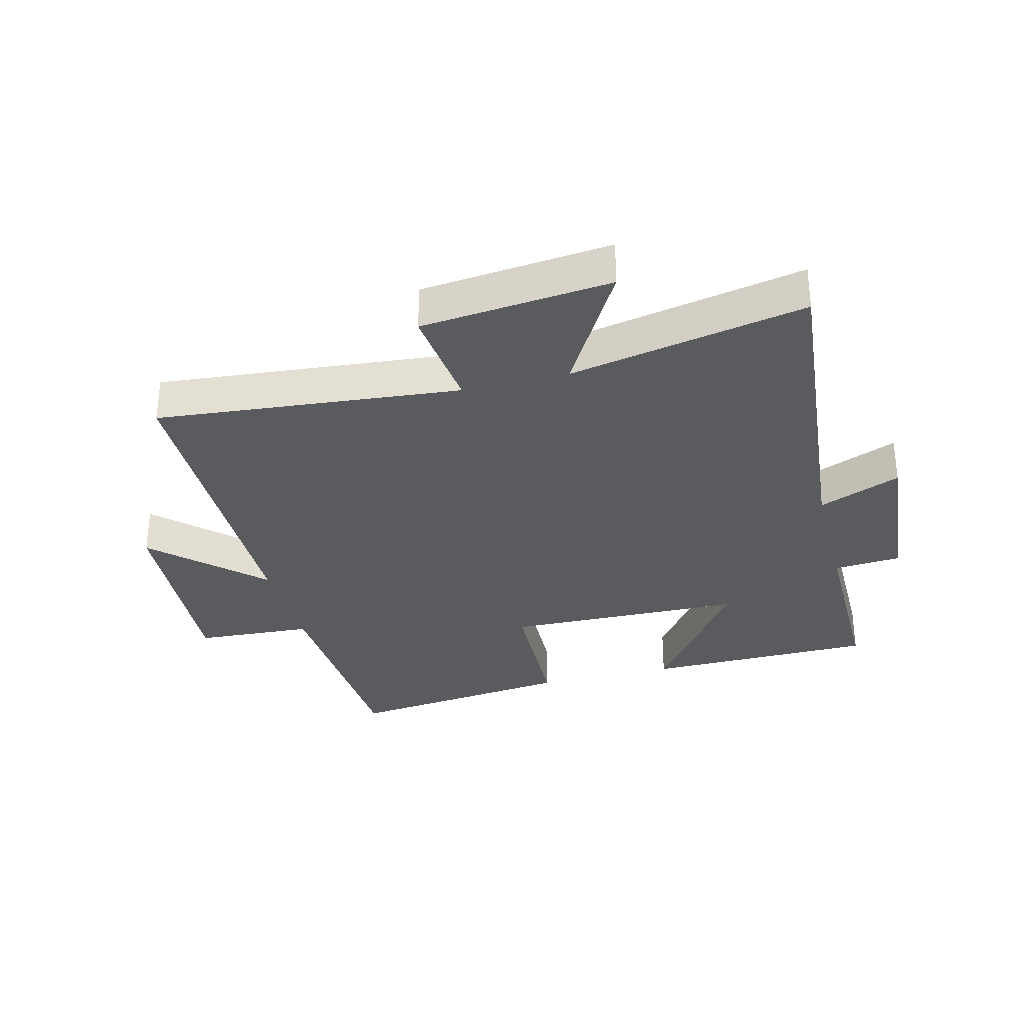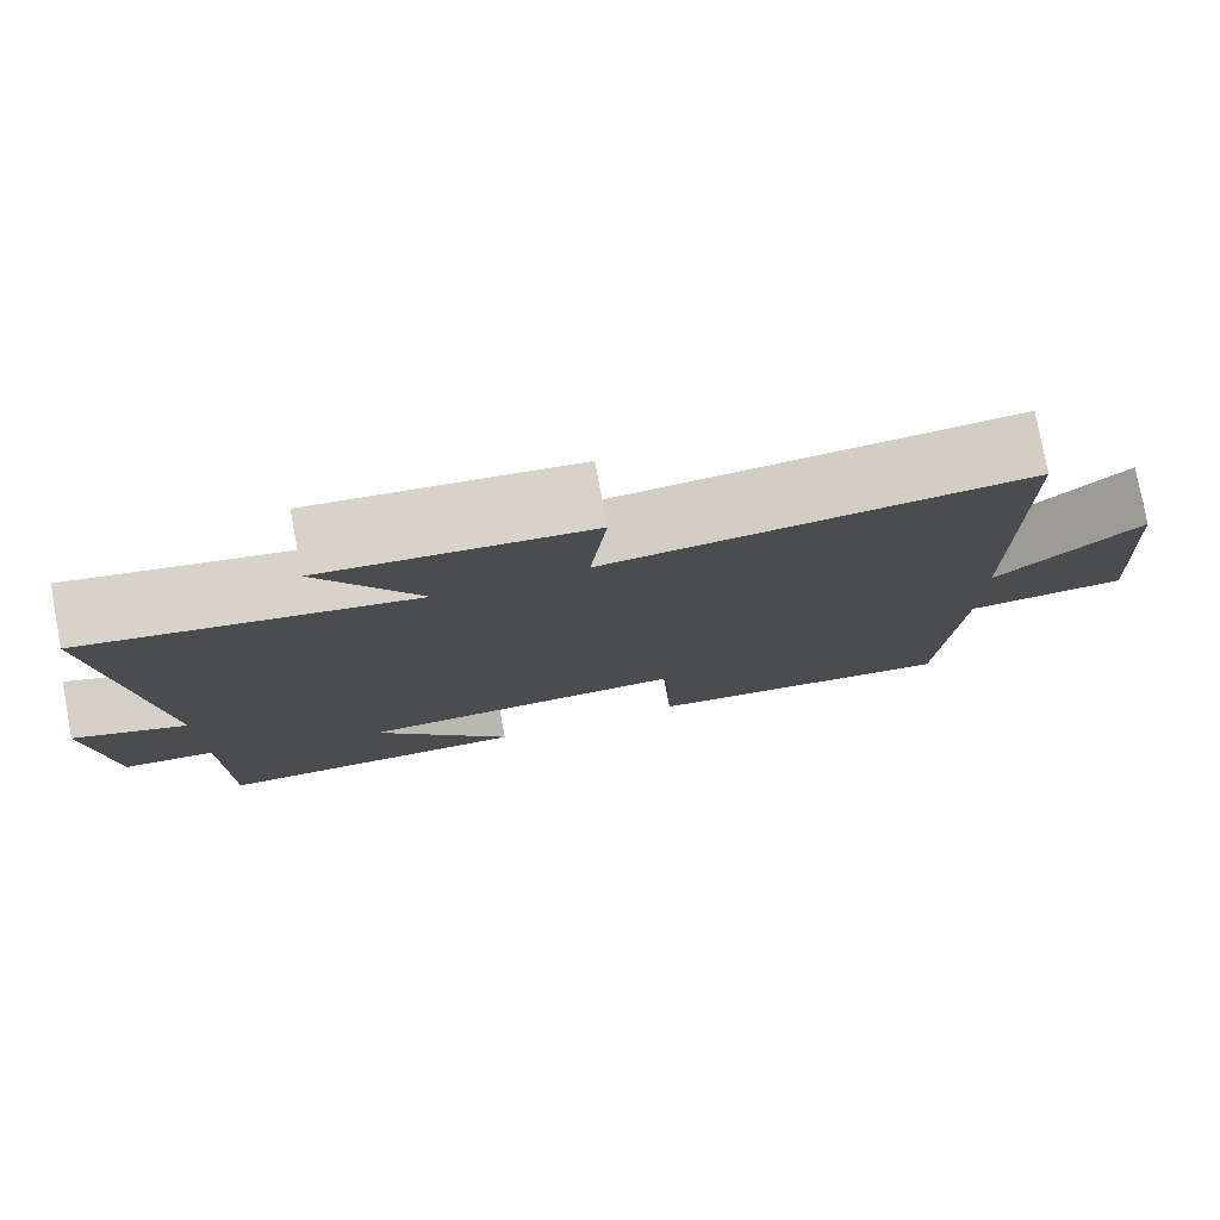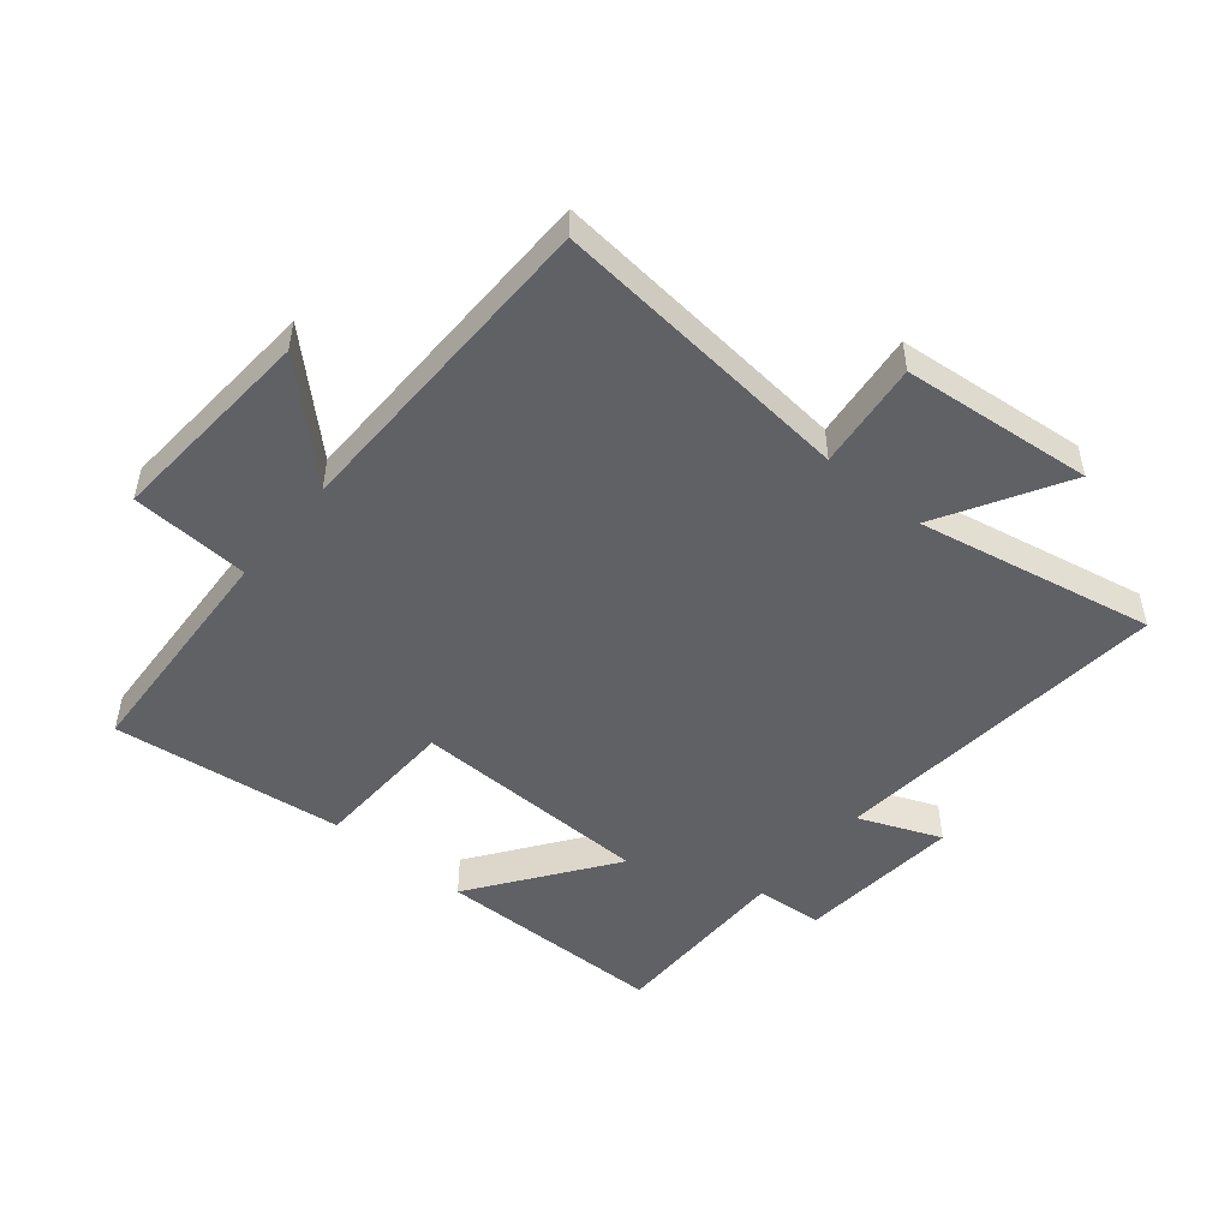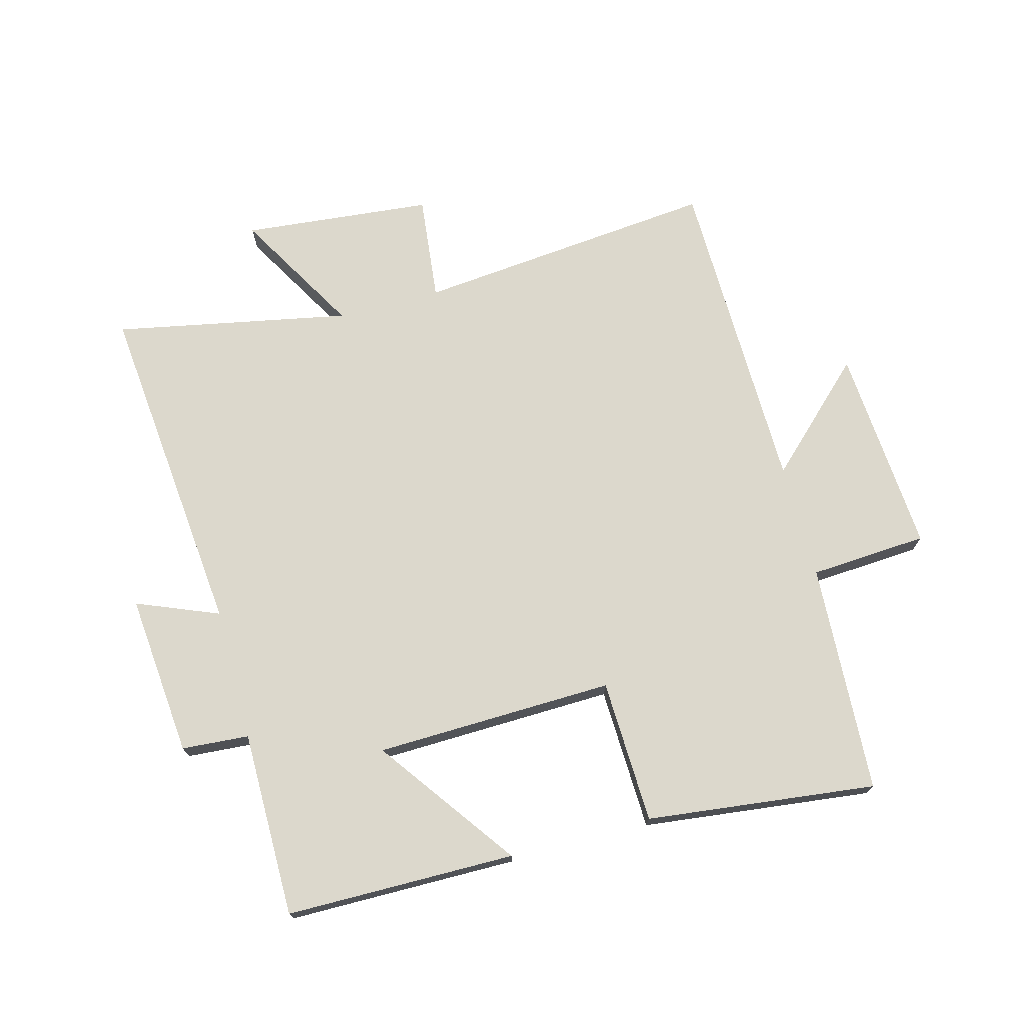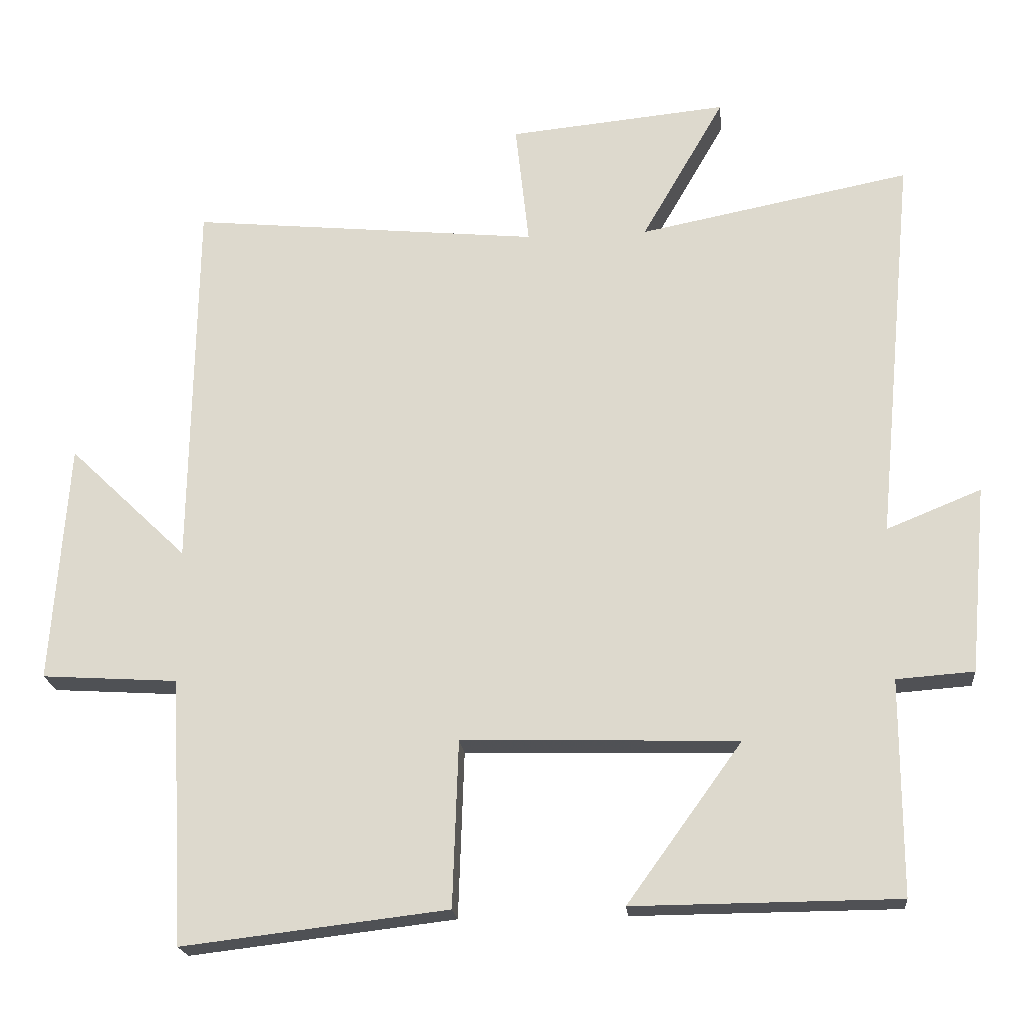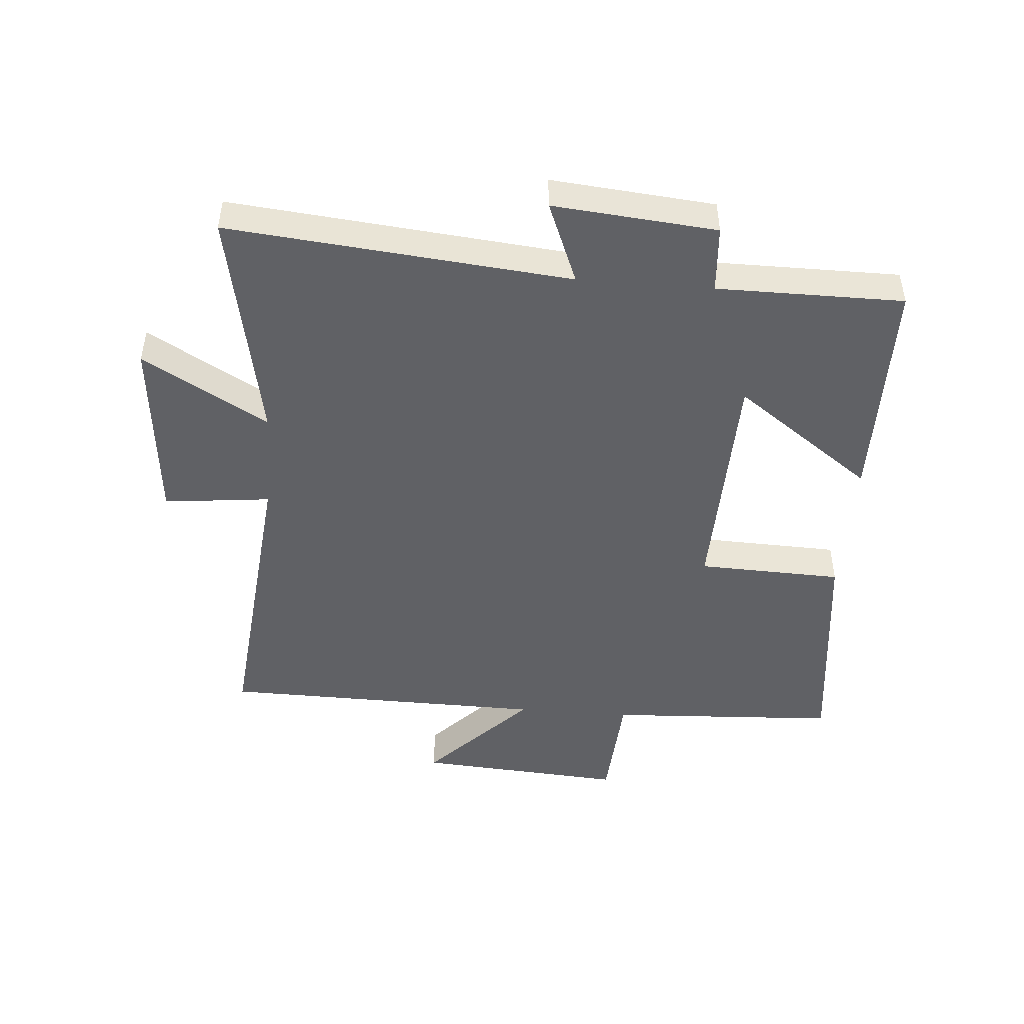
<metadata>
{"format":"obj","ext":"obj","renderer":"f3d","projection":"perspective","resolution":1024,"background":"white","views":[{"elev":-32.0,"azim":14.5,"up":"+Y"},{"elev":78.5,"azim":169.4,"up":"+Z"},{"elev":-49.6,"azim":-39.6,"up":"+Y"},{"elev":72.7,"azim":165.0,"up":"+Y"},{"elev":-20.2,"azim":5.4,"up":"+Z"},{"elev":-47.4,"azim":85.4,"up":"+Y"}]}
</metadata>
<code>
v 0.5 0.07 -0.497
v 0.127 0.07 -0.5
v 0.289 0.07 -0.276
v -0.099 0.07 -0.266
v -0.107 0.07 -0.5
v -0.48 0.07 -0.544
v -0.5 0.07 -0.17
v -0.691 0.07 -0.158
v -0.667 0.07 0.18
v -0.5 0.07 0.02
v -0.492 0.07 0.548
v -0.001 0.07 0.5
v -0.02 0.07 0.673
v 0.288 0.07 0.703
v 0.171 0.07 0.5
v 0.553 0.07 0.575
v 0.5 0.07 0.023
v 0.633 0.07 0.077
v 0.609 0.07 -0.187
v 0.5 0.07 -0.195
v 0.5 0 -0.497
v 0.127 0 -0.5
v 0.289 0 -0.276
v -0.099 0 -0.266
v -0.107 0 -0.5
v -0.48 0 -0.544
v -0.5 0 -0.17
v -0.691 0 -0.158
v -0.667 0 0.18
v -0.5 0 0.02
v -0.492 0 0.548
v -0.001 0 0.5
v -0.02 0 0.673
v 0.288 0 0.703
v 0.171 0 0.5
v 0.553 0 0.575
v 0.5 0 0.023
v 0.633 0 0.077
v 0.609 0 -0.187
v 0.5 0 -0.195
f 17 18 19 20
f 15 16 17
f 15 17 20
f 12 13 14 15
f 12 15 20 1
f 10 11 12
f 7 8 9 10
f 4 5 6 7
f 3 4 7 10
f 1 2 3
f 12 1 3
f 3 10 12
f 40 39 38 37
f 37 36 35
f 40 37 35
f 35 34 33 32
f 21 40 35 32
f 32 31 30
f 30 29 28 27
f 27 26 25 24
f 30 27 24 23
f 23 22 21
f 23 21 32
f 32 30 23
f 1 21 22 2
f 2 22 23 3
f 3 23 24 4
f 4 24 25 5
f 5 25 26 6
f 6 26 27 7
f 7 27 28 8
f 8 28 29 9
f 9 29 30 10
f 10 30 31 11
f 11 31 32 12
f 12 32 33 13
f 13 33 34 14
f 14 34 35 15
f 15 35 36 16
f 16 36 37 17
f 17 37 38 18
f 18 38 39 19
f 19 39 40 20
f 20 40 21 1

</code>
